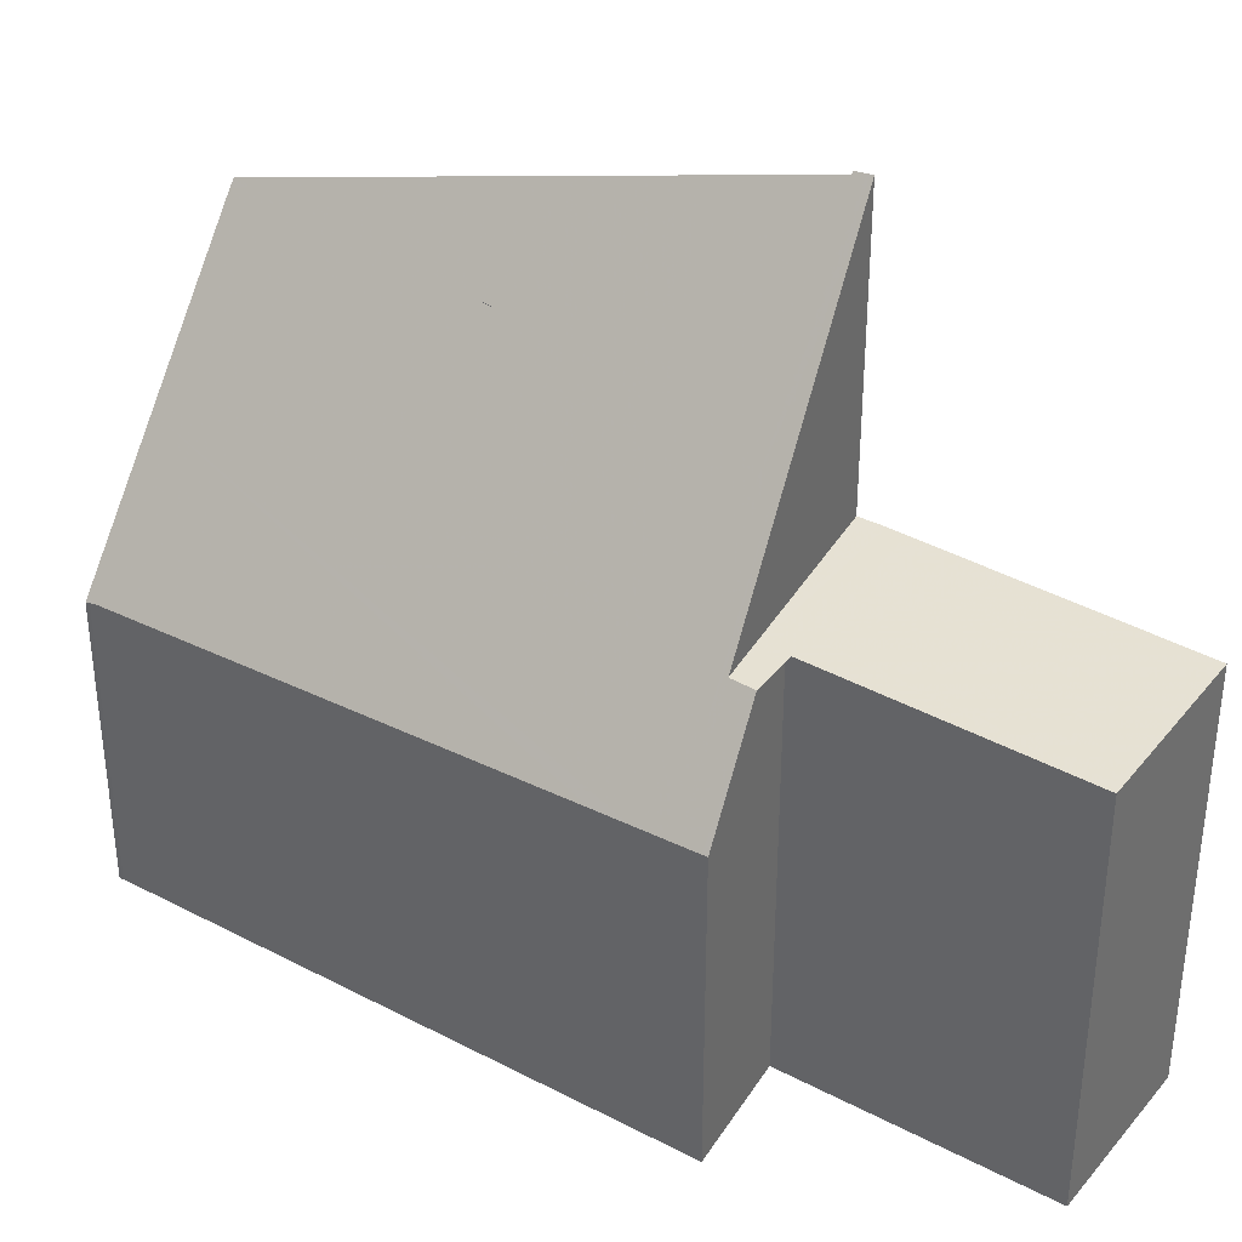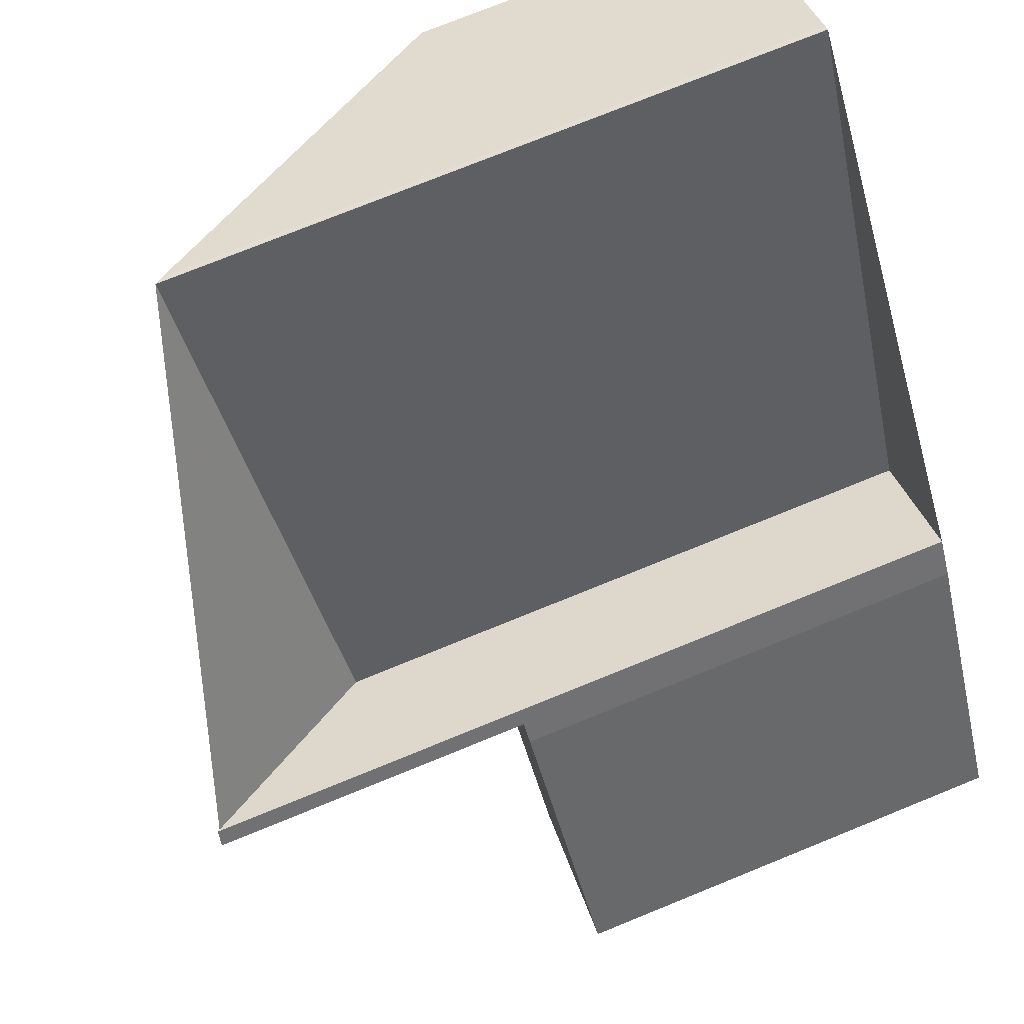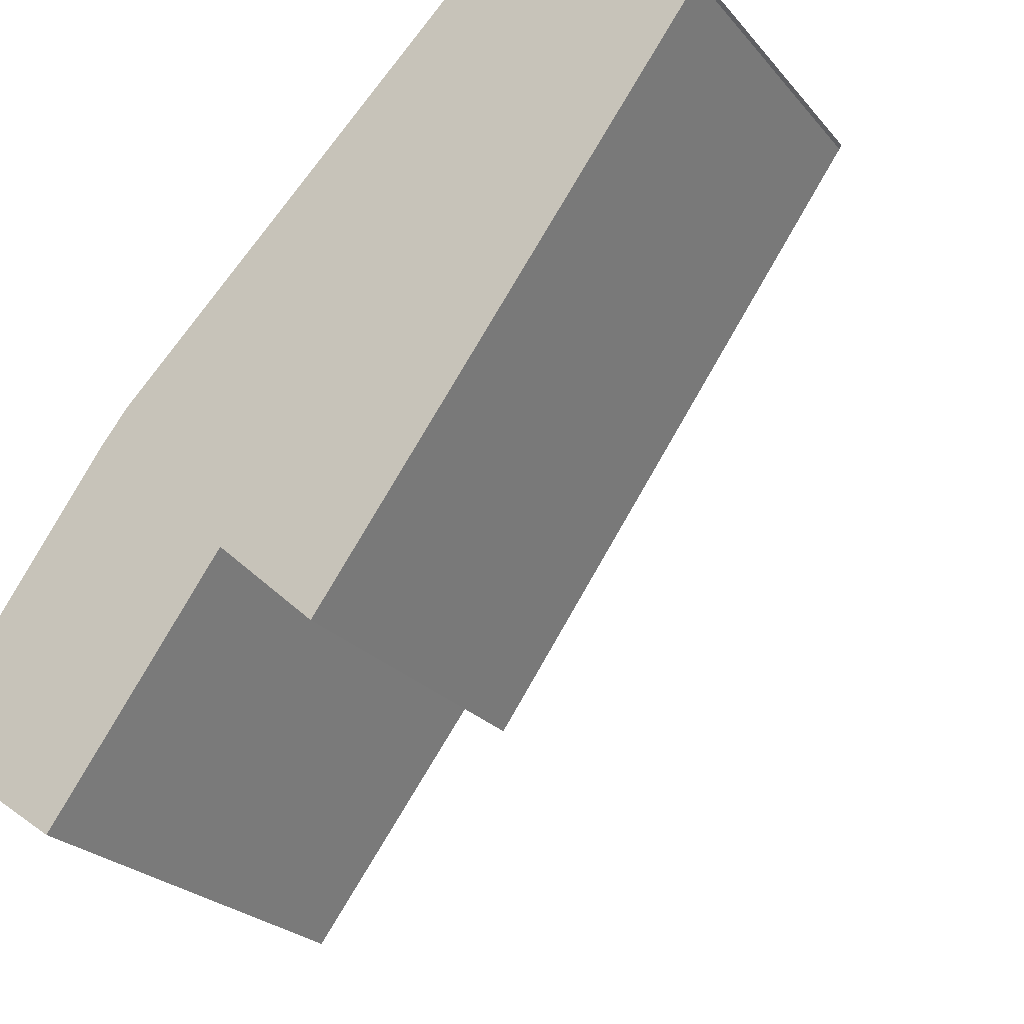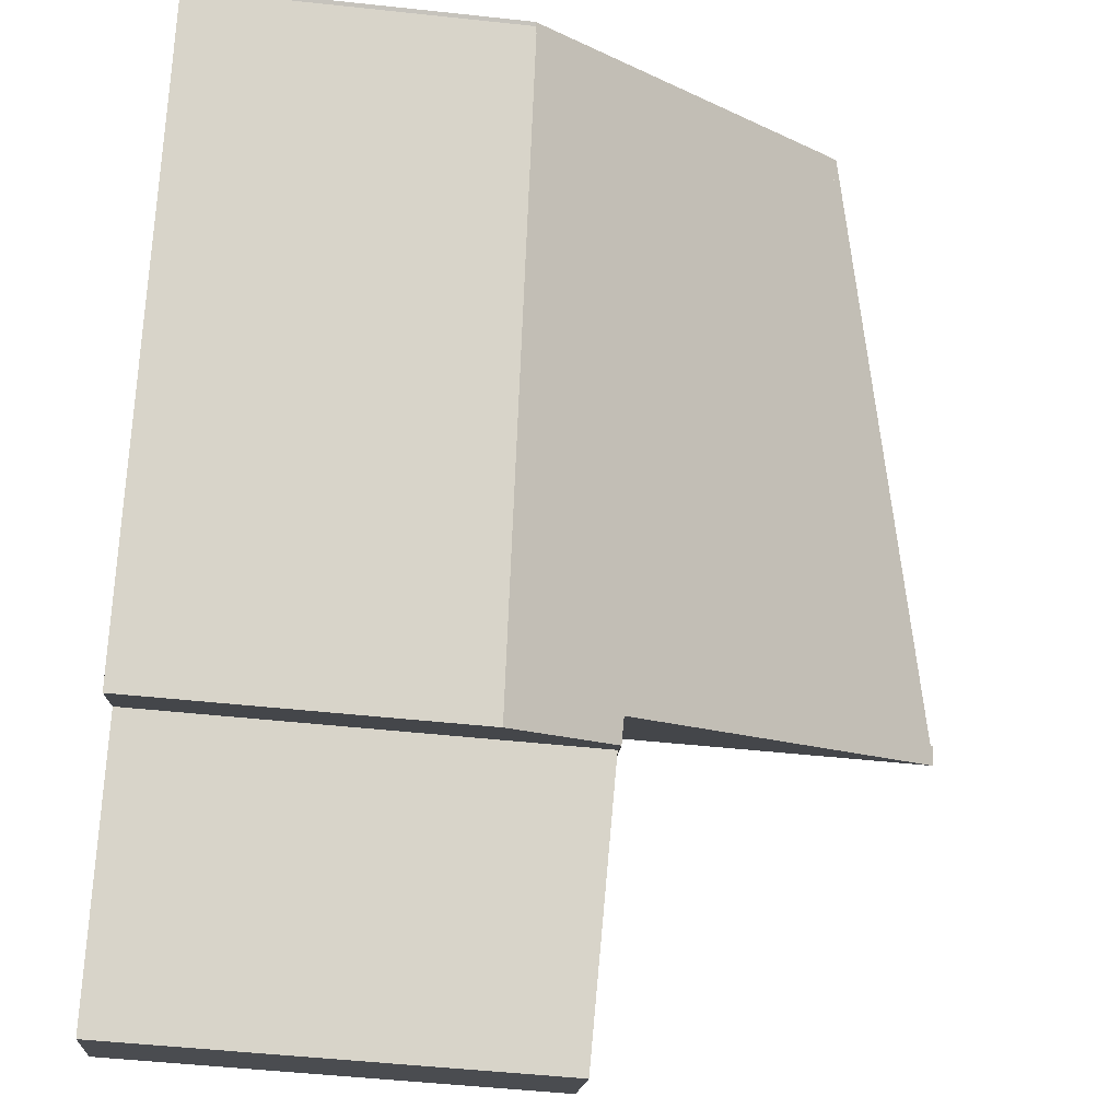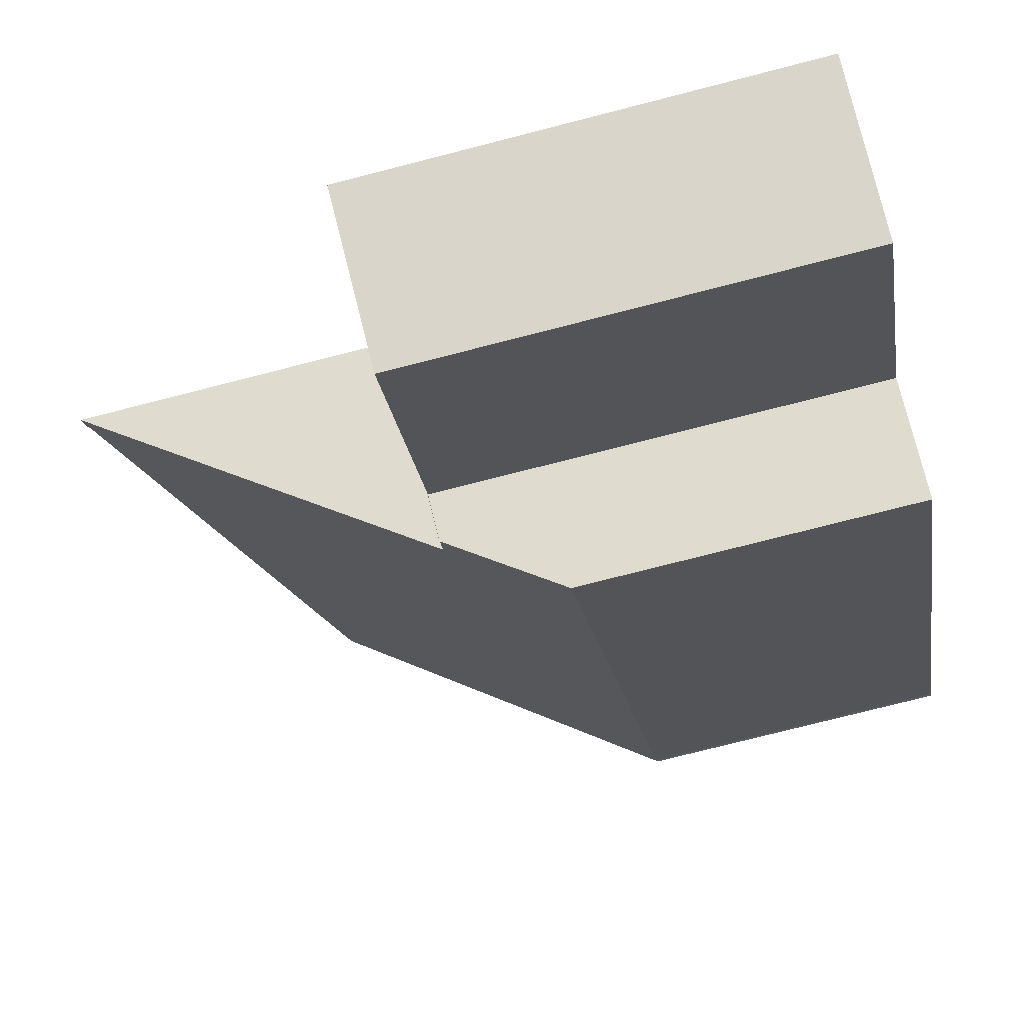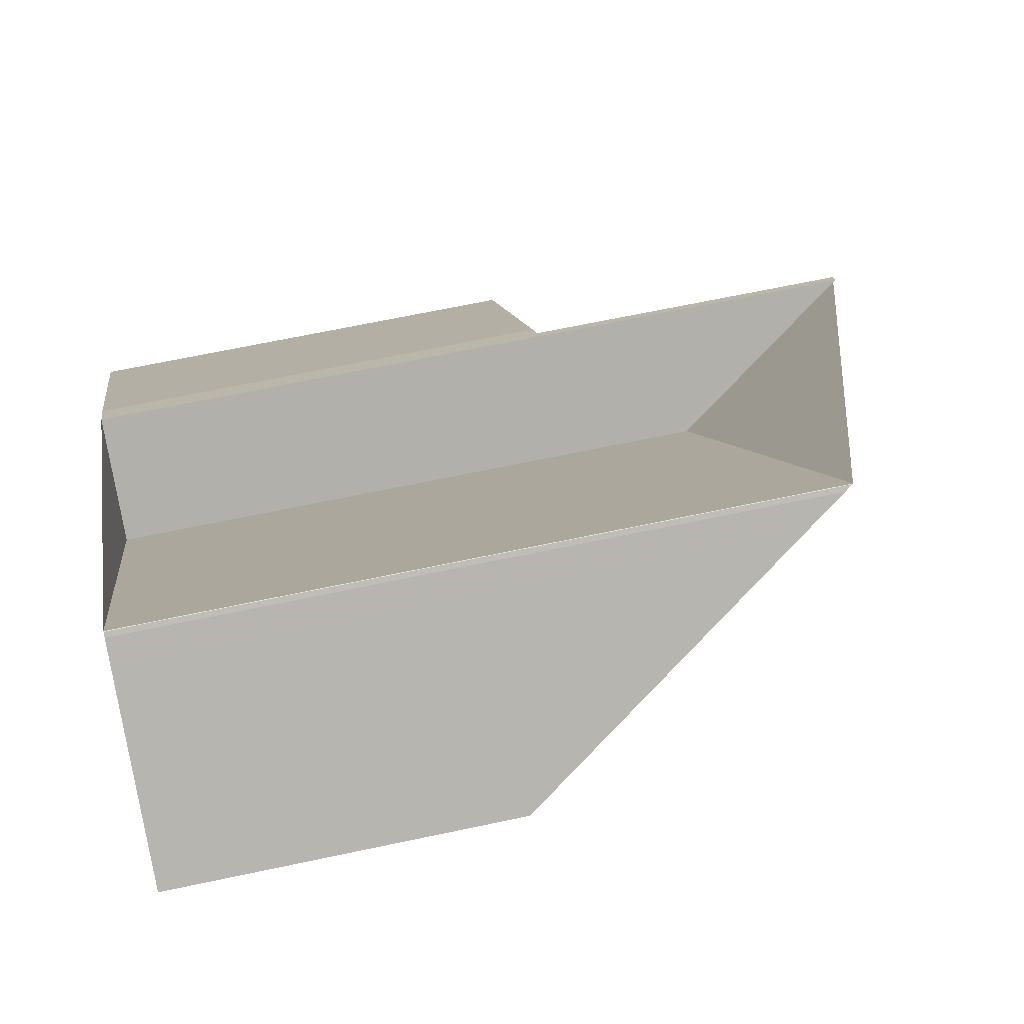
<metadata>
{"format":"obj","ext":"obj","renderer":"f3d","projection":"perspective","resolution":1024,"background":"white","views":[{"elev":36.5,"azim":-20.0,"up":"+Z"},{"elev":75.3,"azim":67.9,"up":"+Y"},{"elev":-23.2,"azim":-151.3,"up":"+Y"},{"elev":-49.9,"azim":-96.8,"up":"+Y"},{"elev":-75.0,"azim":104.4,"up":"+Y"},{"elev":66.0,"azim":-102.1,"up":"+Y"}]}
</metadata>
<code>
v -383.6 -716.6 7.537
v -382.3 -715.7 9.815
v -385 -718.8 4.273
v -389.8 -712.2 4.055
v -389.8 -712.2 4.035
v -387.5 -710.6 7.976
v -387.4 -710.6 8.064
v -387.4 -710.6 8.073
v -382 -716.1 5.788
v -379.7 -719.3 5.701
v -381.6 -720.7 5.613
v -383.8 -717.7 5.694
v -384.2 -718.1 5.668
v -388.7 -711.4 5.852
v -387.6 -710.7 7.684
v -384.2 -718.1 5.668
v -382.2 -715.8 9.834
v -384.4 -717.8 5.676
v -382.2 -715.8 5.795
v -383.7 -717.1 7.115
v -381.5 -720.6 5.618
v -383.7 -717.1 5.717
v -385.8 -717.6 4.234
v -389.8 -712.1 4.095
v -384.7 -717.5 5.686
v -383.8 -716.9 7.139
v -385.5 -718 4.248
v -382.2 -715.8 9.831
v -389.7 -712.3 4.057
v -389.7 -712.2 4.097
v -388.7 -711.5 5.851
v -387.6 -710.7 7.684
v -387.6 -710.7 7.765
v -383.7 -717.1 7.115
v -384.4 -717.8 5.676
v -384.4 -717.8 5.676
v -385.2 -718.5 4.264
v -382.2 -715.8 9.834
v -383.7 -717.1 5.717
v -382.2 -715.8 5.795
v -384.6 -717.5 5.684
v -383.8 -717 7.132
v -385.5 -718.1 4.25
v -382.4 -716.1 9.402
v -382.4 -716.1 9.402
v -382.4 -716.1 5.782
v -382.4 -716.1 5.782
v -382.2 -715.9 5.794
v -384.5 -717.8 5.677
v -384.1 -717.6 6.203
v -384.1 -717.6 6.203
v -385.3 -718.4 4.258
v -384.1 -717.6 5.691
v -384.1 -717.6 5.691
v -383.6 -717.2 5.715
v -382 -716.1 5.788
v -384.7 -717.9 5.329
v -385.2 -718.4 4.261
v -382.9 -716.4 8.528
v -383.7 -717.1 7.122
v -382.2 -715.8 9.827
v -382.5 -716 9.395
v -384.5 -717.8 5.678
v -385 -718.7 4.271
v -384.4 -718.2 5.444
v -383.7 -717.7 5.692
v -383.4 -717.5 5.706
v -381.8 -716.3 5.782
v -381.7 -720.6 5.615
v -381.6 -720.5 5.62
v -379.7 -719.3 5.701
v -382.3 -715.8 9.821
v -382.3 -715.7 9.818
v -382.2 -715.8 9.824
v -382.2 -715.8 5.795
v -382.2 -715.8 9.824
v -382.2 -715.9 5.794
v -382.2 -715.8 5.795
v -382 -716.1 5.787
v -382.2 -715.8 9.822
v -381.8 -716.4 5.781
v -381 -717.5 5.751
v -382.3 -715.7 9.815
v -383.6 -716.6 7.537
v -383.6 -716.6 0
v -382.3 -715.7 0
v -382.3 -715.7 9.818
v -382.3 -715.7 9.815
v -382.3 -715.7 0
v -382.3 -715.7 0
v -385 -718.7 4.271
v -385 -718.8 4.273
v -385 -718.8 0
v -385 -718.7 0
v -389.8 -712.2 4.035
v -389.8 -712.2 4.055
v -389.8 -712.2 0
v -389.8 -712.2 0
v -389.8 -712.1 4.095
v -389.8 -712.2 4.035
v -389.8 -712.2 0
v -389.8 -712.1 0
v -387.4 -710.6 8.064
v -387.5 -710.6 7.976
v -387.5 -710.6 0
v -387.4 -710.6 0
v -387.4 -710.6 8.073
v -387.4 -710.6 8.064
v -387.4 -710.6 0
v -387.4 -710.6 0
v -383.6 -716.6 7.537
v -387.4 -710.6 8.073
v -387.4 -710.6 0
v -383.6 -716.6 0
v -382 -716.1 5.788
v -382 -716.1 5.788
v -382 -716.1 0
v -382 -716.1 0
v -381.5 -720.6 5.618
v -379.7 -719.3 5.701
v -379.7 -719.3 0
v -381.5 -720.6 0
v -381.7 -720.6 5.615
v -381.6 -720.7 5.613
v -381.6 -720.7 0
v -381.7 -720.6 0
v -384.2 -718.1 5.668
v -383.8 -717.7 5.694
v -383.8 -717.7 0
v -384.2 -718.1 0
v -384.4 -718.2 5.444
v -384.2 -718.1 5.668
v -384.2 -718.1 0
v -384.4 -718.2 0
v -387.6 -710.7 7.684
v -388.7 -711.4 5.852
v -388.7 -711.4 0
v -387.6 -710.7 0
v -387.6 -710.7 7.765
v -387.6 -710.7 7.684
v -387.6 -710.7 0
v -387.6 -710.7 0
v -381.6 -720.7 5.613
v -381.5 -720.6 5.618
v -381.5 -720.6 0
v -381.6 -720.7 0
v -389.7 -712.3 4.057
v -385.8 -717.6 4.234
v -385.8 -717.6 0
v -389.7 -712.3 0
v -388.7 -711.4 5.852
v -389.8 -712.1 4.095
v -389.8 -712.1 0
v -388.7 -711.4 0
v -385.8 -717.6 4.234
v -385.5 -718 4.248
v -385.5 -718 0
v -385.8 -717.6 0
v -382.2 -715.8 9.834
v -382.2 -715.8 9.831
v -382.2 -715.8 0
v -382.2 -715.8 0
v -389.8 -712.2 4.055
v -389.7 -712.3 4.057
v -389.7 -712.3 0
v -389.8 -712.2 0
v -387.5 -710.6 7.976
v -387.6 -710.7 7.765
v -387.6 -710.7 0
v -387.5 -710.6 0
v -385.2 -718.4 4.261
v -385.2 -718.5 4.264
v -385.2 -718.5 0
v -385.2 -718.4 0
v -382.2 -715.9 5.794
v -382.2 -715.8 5.795
v -382.2 -715.8 0
v -382.2 -715.9 0
v -385.5 -718 4.248
v -385.5 -718.1 4.25
v -385.5 -718.1 0
v -385.5 -718 0
v -382 -716.1 5.788
v -382.2 -715.9 5.794
v -382.2 -715.9 0
v -382 -716.1 0
v -385.5 -718.1 4.25
v -385.3 -718.4 4.258
v -385.3 -718.4 0
v -385.5 -718.1 0
v -381.8 -716.3 5.782
v -382 -716.1 5.788
v -382 -716.1 0
v -381.8 -716.3 0
v -385.3 -718.4 4.258
v -385.2 -718.4 4.261
v -385.2 -718.4 0
v -385.3 -718.4 0
v -382.2 -715.8 9.831
v -382.2 -715.8 9.827
v -382.2 -715.8 0
v -382.2 -715.8 0
v -385.2 -718.5 4.264
v -385 -718.7 4.271
v -385 -718.7 0
v -385.2 -718.5 0
v -385 -718.8 4.273
v -384.4 -718.2 5.444
v -384.4 -718.2 0
v -385 -718.8 0
v -383.8 -717.7 5.694
v -383.7 -717.7 5.692
v -383.7 -717.7 0
v -383.8 -717.7 0
v -381 -717.5 5.751
v -381.8 -716.3 5.782
v -381.8 -716.3 0
v -381 -717.5 0
v -383.7 -717.7 5.692
v -381.7 -720.6 5.615
v -381.7 -720.6 0
v -383.7 -717.7 0
v -379.7 -719.3 5.701
v -379.7 -719.3 5.701
v -379.7 -719.3 0
v -379.7 -719.3 0
v -382.2 -715.8 9.827
v -382.3 -715.7 9.818
v -382.3 -715.7 0
v -382.2 -715.8 0
v -379.7 -719.3 5.701
v -381 -717.5 5.751
v -381 -717.5 0
v -379.7 -719.3 0
v -383.6 -716.6 0
v -382.3 -715.7 0
v -382 -716.1 0
v -379.7 -719.3 0
v -381.6 -720.7 0
v -383.8 -717.7 0
v -385 -718.8 0
v -389.8 -712.2 0
v -389.8 -712.2 0
v -387.5 -710.6 0
v -387.4 -710.6 0
v -387.4 -710.6 0
f 50 35 49
f 58 52 57
f 60 42 59
f 51 18 54
f 45 20 22 47
f 30 23 29
f 32 26 25 31
f 31 25 27 23 30
f 73 61 72
f 29 4 5 24 30
f 31 14 15 32
f 30 24 14 31
f 32 15 33
f 65 3 64
f 70 21 11 69
f 71 10 21 70
f 41 25 26 42
f 43 27 25 41
f 59 42 26 62
f 75 19 17 74
f 78 40 48 77
f 63 41 42 60
f 57 52 43 41 63
f 54 22 20 51
f 53 39 55
f 77 48 9 56 79
f 57 49 35 37 58
f 59 44 34 60
f 72 61 28 80
f 80 28 38 76
f 60 34 50 49 63
f 63 49 57
f 64 37 35 13 65
f 66 12 16 36 53 55 67
f 79 56 68 81
f 69 66 67 70
f 81 68 82
f 72 62 26 32 33 6 7 8 1 2 73
f 74 45 47 75
f 77 46 78
f 79 55 39 46 77
f 80 62 72
f 76 44 59 62 80
f 81 67 55 79
f 82 71 70 67 81
f 84 85 86 83
f 88 89 90 87
f 92 93 94 91
f 96 97 98 95
f 100 101 102 99
f 104 105 106 103
f 108 109 110 107
f 112 113 114 111
f 116 117 118 115
f 120 121 122 119
f 124 125 126 123
f 128 129 130 127
f 132 133 134 131
f 136 137 138 135
f 140 141 142 139
f 144 145 146 143
f 148 149 150 147
f 152 153 154 151
f 156 157 158 155
f 160 161 162 159
f 164 165 166 163
f 168 169 170 167
f 172 173 174 171
f 176 177 178 175
f 180 181 182 179
f 184 185 186 183
f 188 189 190 187
f 192 193 194 191
f 196 197 198 195
f 200 201 202 199
f 204 205 206 203
f 208 209 210 207
f 212 213 214 211
f 216 217 218 215
f 220 221 222 219
f 224 225 226 223
f 228 229 230 227
f 232 233 234 231
f 236 237 238 239 240 241 242 243 244 245 246 235

</code>
